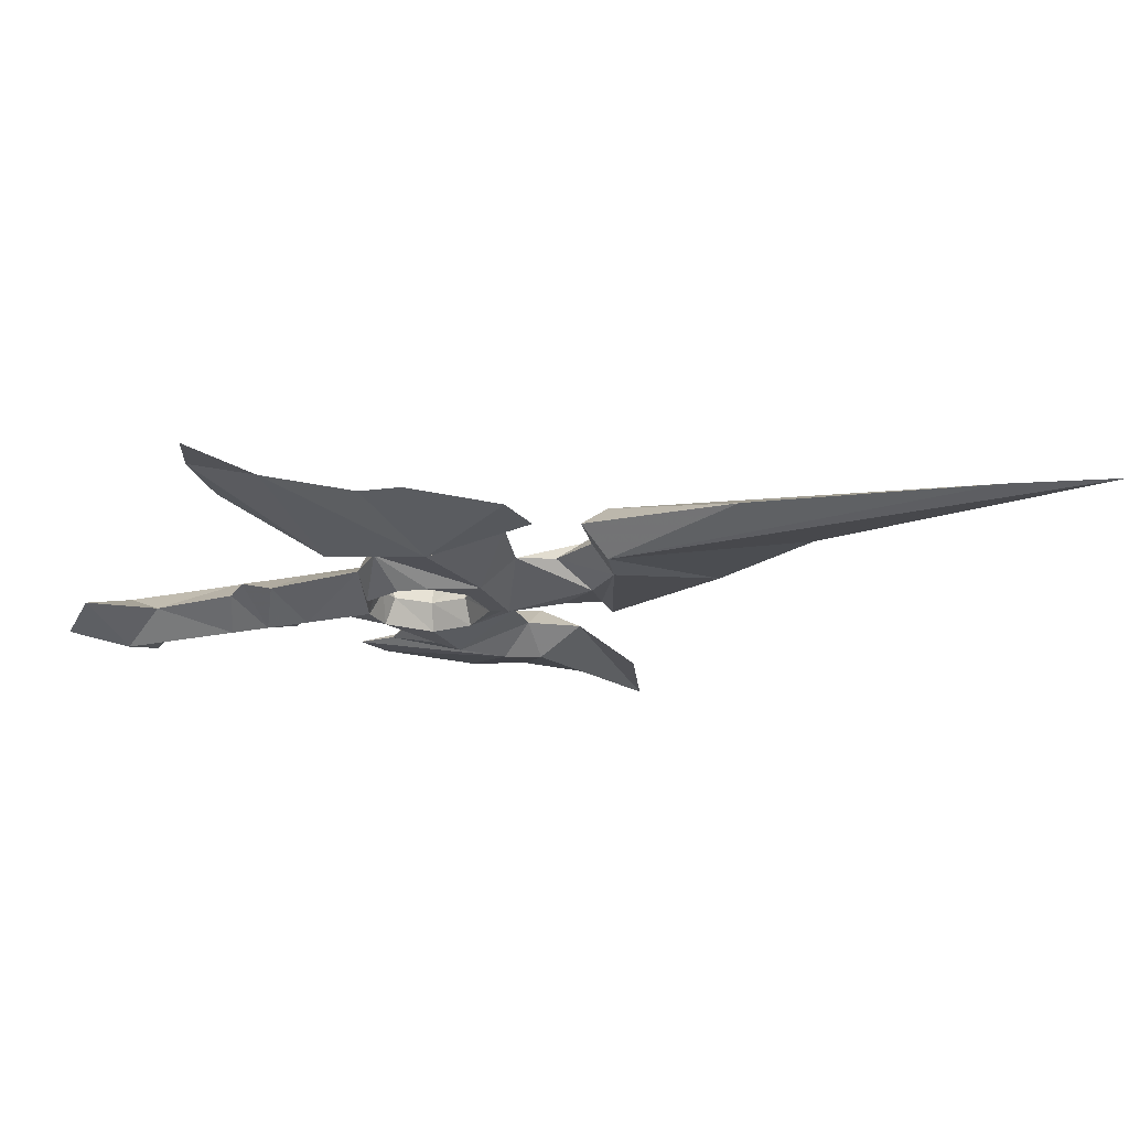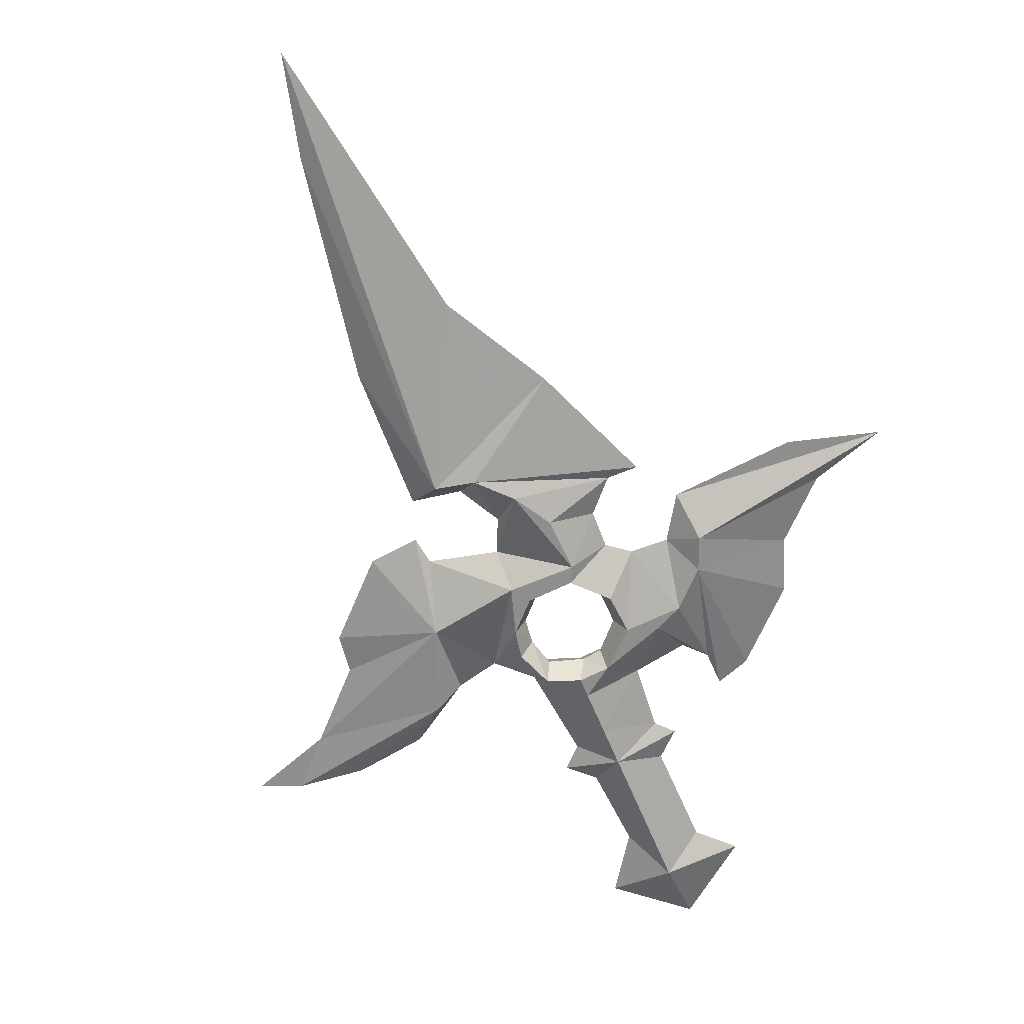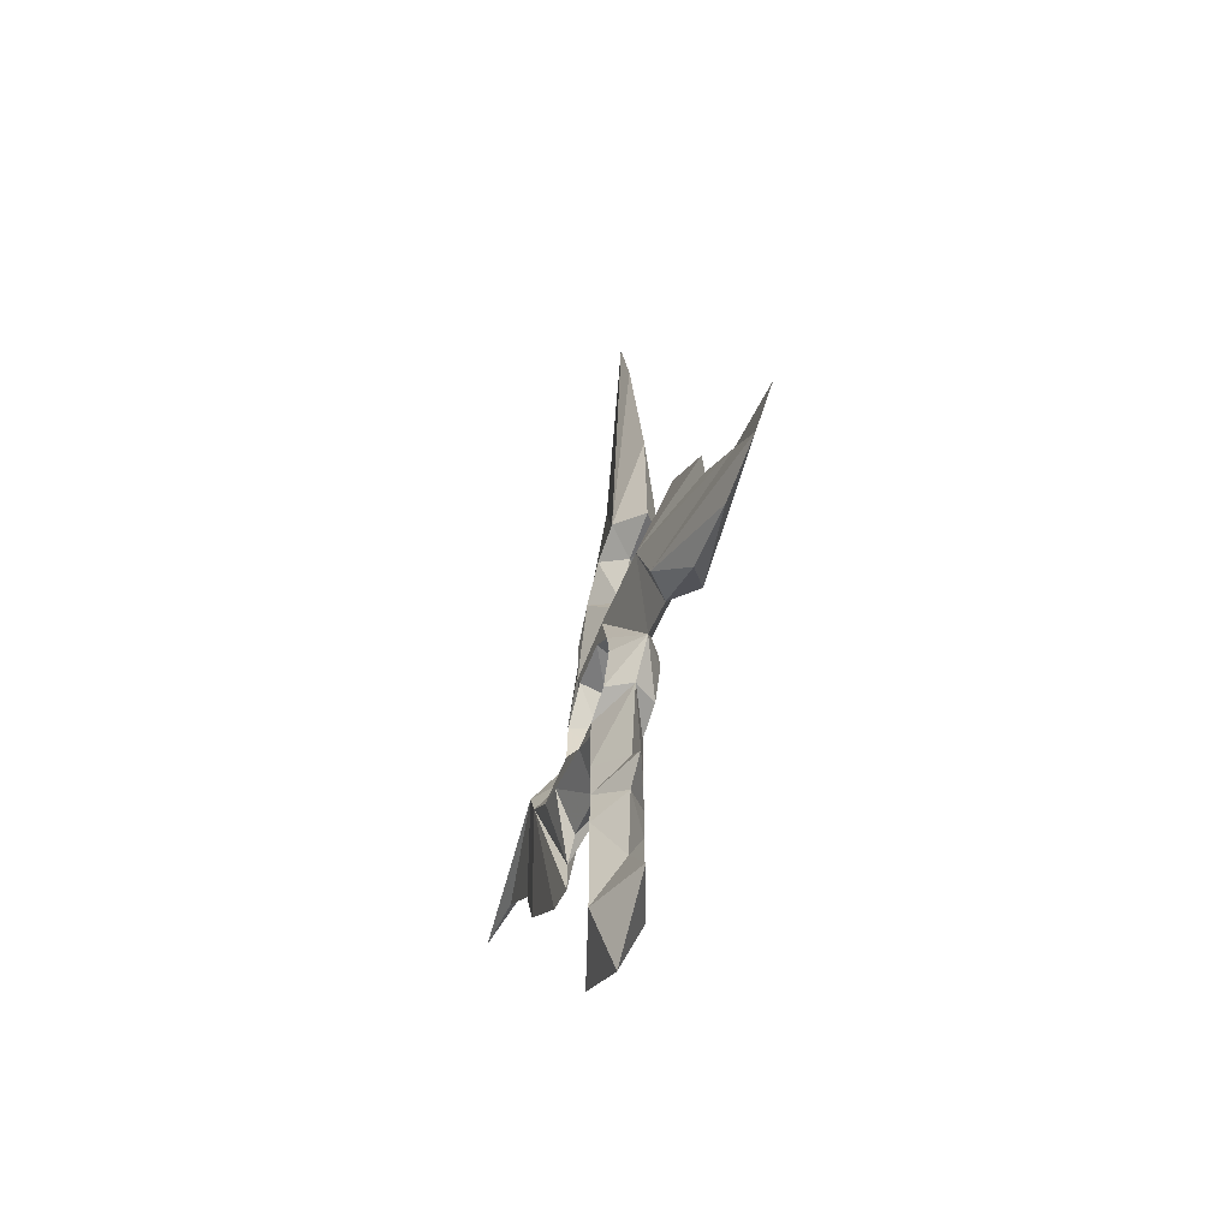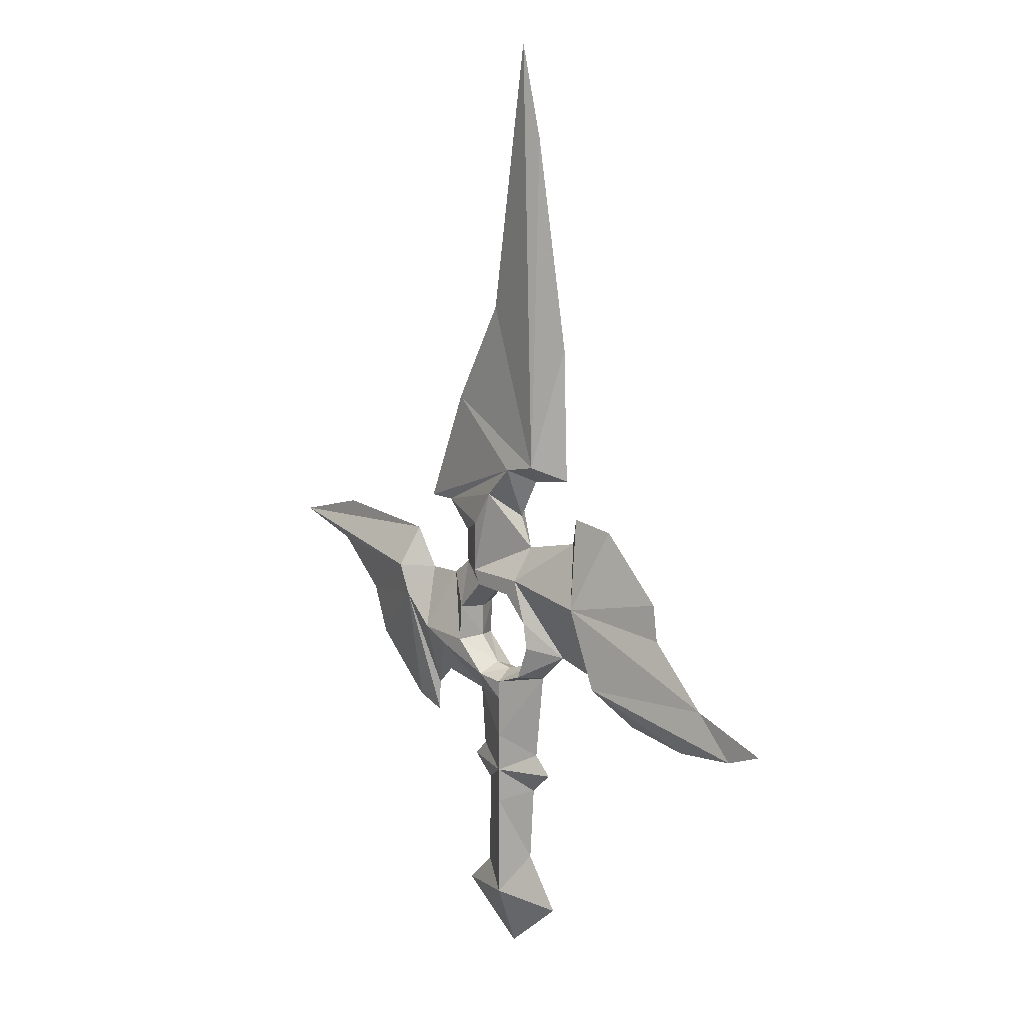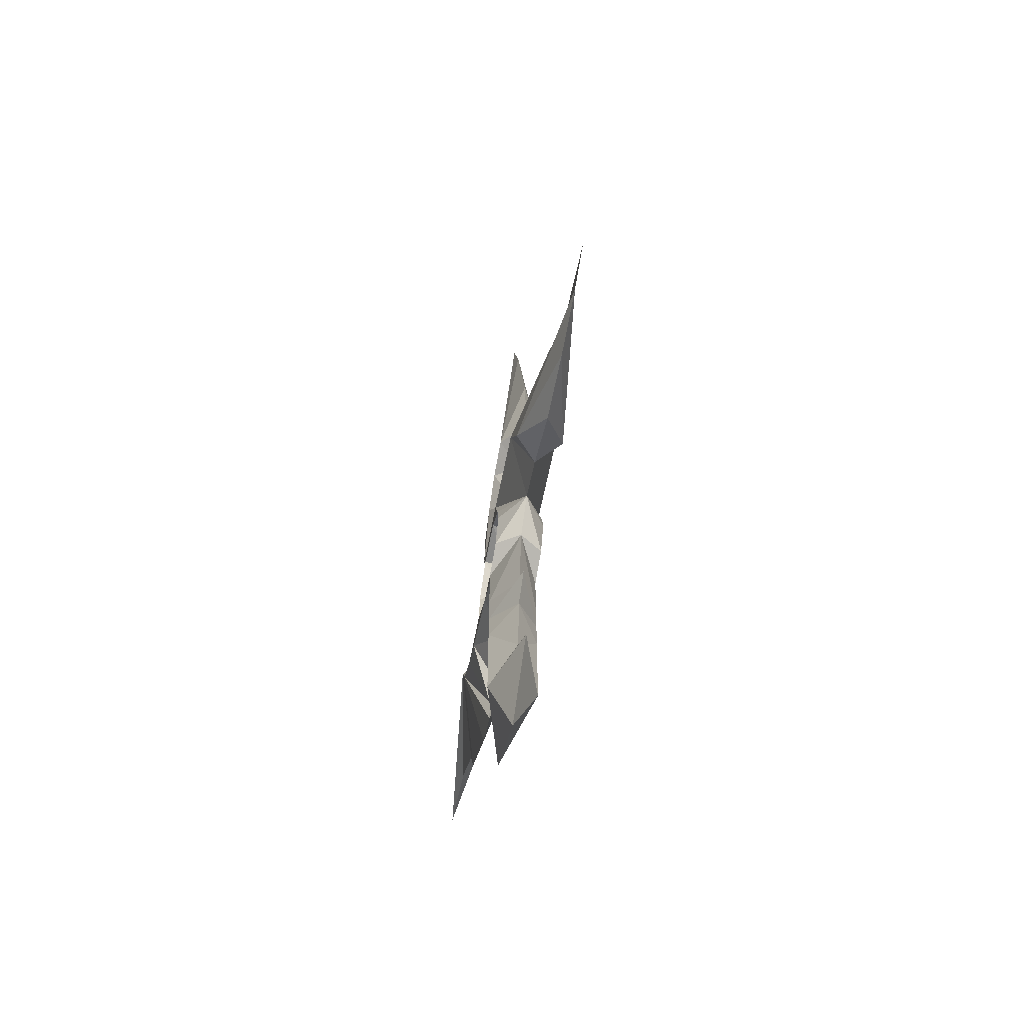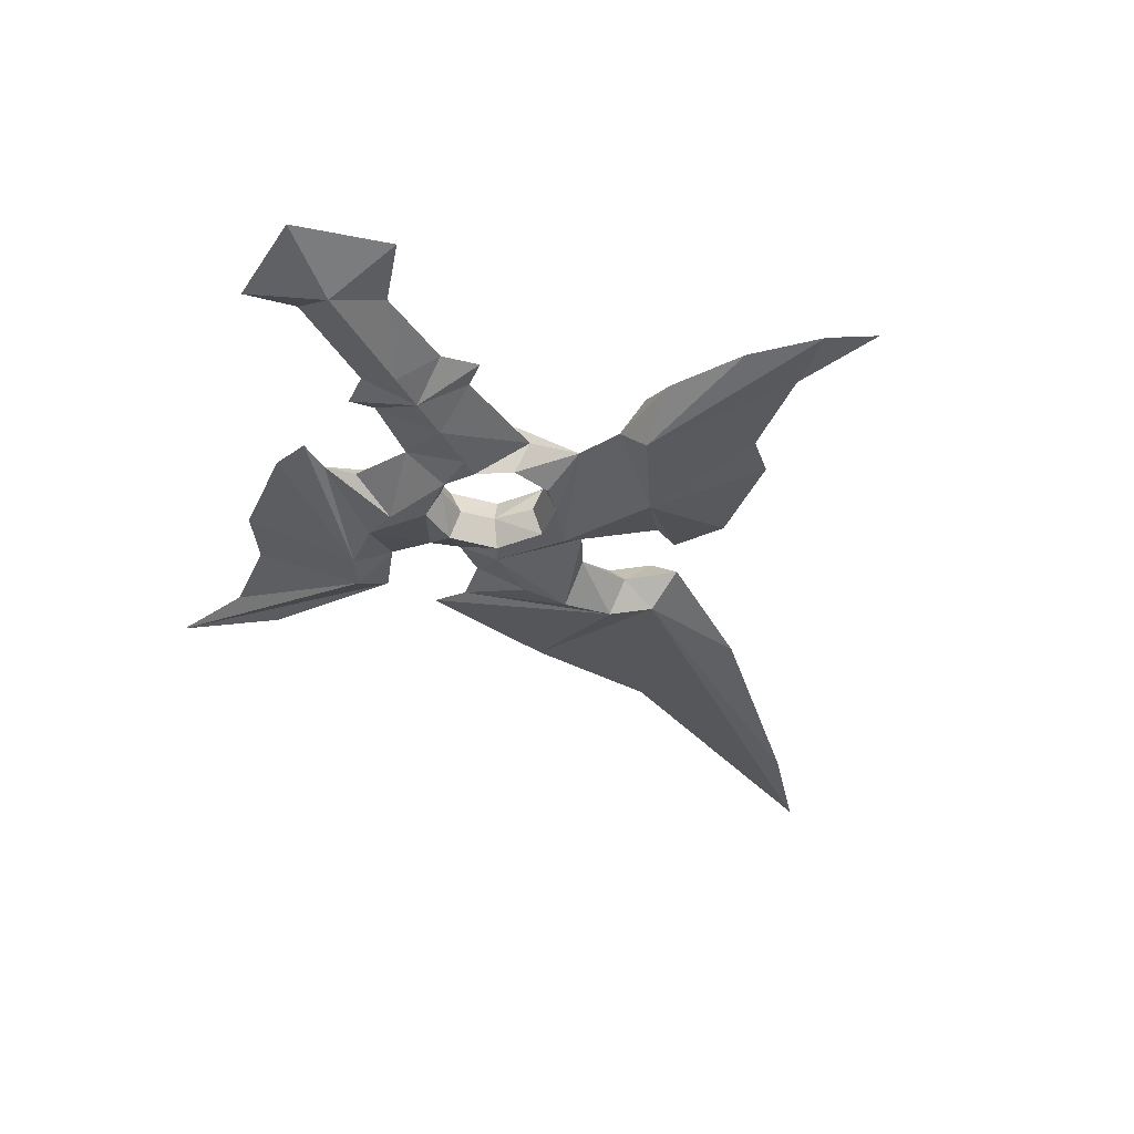
<metadata>
{"format":"obj","ext":"obj","renderer":"f3d","projection":"perspective","resolution":1024,"background":"white","views":[{"elev":-21.2,"azim":111.0,"up":"+Z"},{"elev":-64.9,"azim":-157.5,"up":"+Z"},{"elev":-57.6,"azim":70.0,"up":"+Y"},{"elev":13.3,"azim":46.9,"up":"+Y"},{"elev":-67.6,"azim":79.2,"up":"+Y"},{"elev":-34.0,"azim":25.0,"up":"+Z"}]}
</metadata>
<code>
v -5.513 -16.76 0
v -1 -16.37 2
v 1.169 -4.511 2
v 8.576 -5.792 2
v 11.36 -12.7 2
v 14.53 -15.87 0
v 20.49 -16.82 0
v 26.06 -16.26 0
v 29.4 -14.92 0
v 22.55 -12.53 0
v 17.37 -7.239 0
v 16.93 -4.01 0
v 11.36 1.559 0
v 7.184 2.06 0
v 6.85 -0.2784 0
v 1.281 -1.615 0
v 0.05569 1.169 0
v 1.949 4.733 0
v 5.959 5.402 0
v 5.569 17.37 0
v 2.283 35.92 0
v 0.1671 44.16 8e-06
v -1.281 29.79 1.5e-05
v -3.508 20.33 2.3e-05
v -8.353 11.36 3.1e-05
v -12.42 1.169 3.8e-05
v -9.857 1.169 3.8e-05
v -7.518 -1.392 3.8e-05
v -7.407 -4.511 3.8e-05
v -4.344 -4.455 2
v -10.01 -15.93 0
v -11.63 -17.66 0
v -11.68 -20.5 8e-06
v -14.47 -19.5 8e-06
v -19.93 -14.15 8e-06
v -21.43 -9.864 8e-06
v -25.88 -5.52 8e-06
v -32.01 -3.515 0
v -24.77 -1.511 0
v -14.58 -2.457 0
v -14.02 -8.694 2
v -11.24 -11.48 2
v -5.391 -11.42 0
v -1.66 -13.93 0
v -15.14 -6.021 2
v -5.044 -22.22 0
v -1 -23.51 2
v -4.323 -25.55 0
v -4.427 -34.08 0
v -7.142 -36.79 0
v -1 -41.53 0
v -1 -35.89 2
v -1 -26.63 2
v -1 -20.09 2
v -12.32 -6.021 0
v -9.204 -5.932 0
v -5.302 -8.537 0
v -3.457 -6.692 0
v -0.3594 -6.588 0
v 1.52 -8.537 0
v 1.799 -10.69 0
v 1.172 -13.06 0
v -4.192 0.0557 2
v -2.313 3.188 2
v 0.1932 5.833 2
v 3.395 6.529 2
v 9.138 -12.3 0
v 5.588 -11.4 0
v 2.943 -13.97 0
v 2.073 -21.8 0
v 3.743 -23.47 0
v 1.725 -25.42 0
v 1.272 -32.21 0
v 4.439 -36.84 0
v -3.295 -13.67 0
v -6.219 -8.447 2
v -6.463 -11.75 2
v -3.539 -14.54 2
v -1 -14.75 2
v 1.647 -13.74 2
v 2.796 -10.71 2
v 2.378 -8.343 2
v 0.1156 -6.011 2
v -3.678 -5.767 2
v -8.899 -12.59 2
v -6.332 -23.65 0
v -1 -16.37 -2
v 1.169 -4.511 -2
v 8.576 -5.792 -2
v 11.36 -12.7 -2
v -4.344 -4.455 -2
v -14.02 -8.694 -2
v -11.24 -11.48 -2
v -15.14 -6.021 -2
v -1 -23.51 -2
v -1 -35.89 -2
v -1 -26.63 -2
v -1 -20.09 -2
v -4.192 0.0557 -2
v -2.313 3.188 -2
v 0.1932 5.833 -2
v 3.395 6.529 -2
v -6.219 -8.447 -2
v -6.463 -11.75 -2
v -3.539 -14.54 -2
v -1 -14.75 -2
v 1.647 -13.74 -2
v 2.796 -10.71 -2
v 2.378 -8.343 -2
v 0.1156 -6.011 -2
v -3.678 -5.767 -2
v -8.899 -12.59 -2
f 23 22 23
f 24 23 24
f 82 60 61 81
f 83 59 60 82
f 83 84 58 59
f 84 76 57 58
f 76 77 43 57
f 77 78 75 43
f 78 79 44 75
f 79 80 62 44
f 80 81 61 62
f 80 69 68 81
f 69 80 79 2
f 54 70 69 2
f 47 70 54
f 47 54 46
f 47 46 86 48
f 72 47 53
f 53 47 48
f 53 52 73 72
f 52 53 48 49
f 54 2 1 46
f 78 1 2 79
f 78 77 85 1
f 1 85 31
f 85 42 32 31
f 32 42 41
f 34 41 35
f 36 35 41 45
f 45 37 36
f 38 40 39
f 38 37 45
f 45 40 38
f 41 34 33
f 33 32 41
f 52 49 50
f 50 51 52
f 52 51 74
f 74 73 52
f 55 40 45
f 41 55 45
f 55 41 42 56
f 42 85 77 56
f 77 76 56
f 76 84 29 56
f 84 30 29
f 30 63 28 29
f 63 64 27 28
f 27 64 65 26
f 65 25 26
f 25 65 66 24
f 19 20 66
f 66 20 21 22
f 22 24 66
f 19 66 18
f 66 65 18
f 65 64 17 18
f 64 63 30
f 16 17 64 30
f 16 30 3
f 84 83 30
f 30 83 3
f 83 82 3
f 82 81 68
f 3 82 68 4
f 68 67 4
f 5 4 67
f 6 5 67
f 7 5 6
f 4 12 13 14
f 4 14 15
f 15 16 3 4
f 47 72 71 70
f 5 7 8
f 8 9 10 5
f 11 12 4
f 4 5 10 11
f 23 22 23
f 24 23 24
f 61 60 109 108
f 60 59 110 109
f 58 111 110 59
f 57 103 111 58
f 43 104 103 57
f 75 105 104 43
f 44 106 105 75
f 62 107 106 44
f 61 108 107 62
f 68 69 107 108
f 106 107 69 87
f 69 70 98 87
f 70 95 98
f 98 95 46
f 86 46 95 48
f 95 72 97
f 95 97 48
f 73 96 97 72
f 48 97 96 49
f 1 87 98 46
f 87 1 105 106
f 112 104 105 1
f 112 1 31
f 32 93 112 31
f 93 32 92
f 92 34 35
f 92 35 36 94
f 37 94 36
f 40 38 39
f 37 38 94
f 40 94 38
f 34 92 33
f 32 33 92
f 49 96 50
f 51 50 96
f 51 96 74
f 73 74 96
f 40 55 94
f 55 92 94
f 93 92 55 56
f 104 112 93 56
f 103 104 56
f 29 111 103 56
f 91 111 29
f 28 99 91 29
f 27 100 99 28
f 101 100 27 26
f 25 101 26
f 102 101 25 24
f 20 19 102
f 21 20 102 22
f 24 22 102
f 102 19 18
f 101 102 18
f 17 100 101 18
f 99 100 91
f 100 17 16 91
f 91 16 88
f 110 111 91
f 110 91 88
f 109 110 88
f 108 109 68
f 68 109 88 89
f 67 68 89
f 89 90 67
f 90 6 67
f 90 7 6
f 13 12 89 14
f 14 89 15
f 88 16 15 89
f 71 72 95 70
f 7 90 8
f 10 9 8 90
f 12 11 89
f 10 90 89 11

</code>
